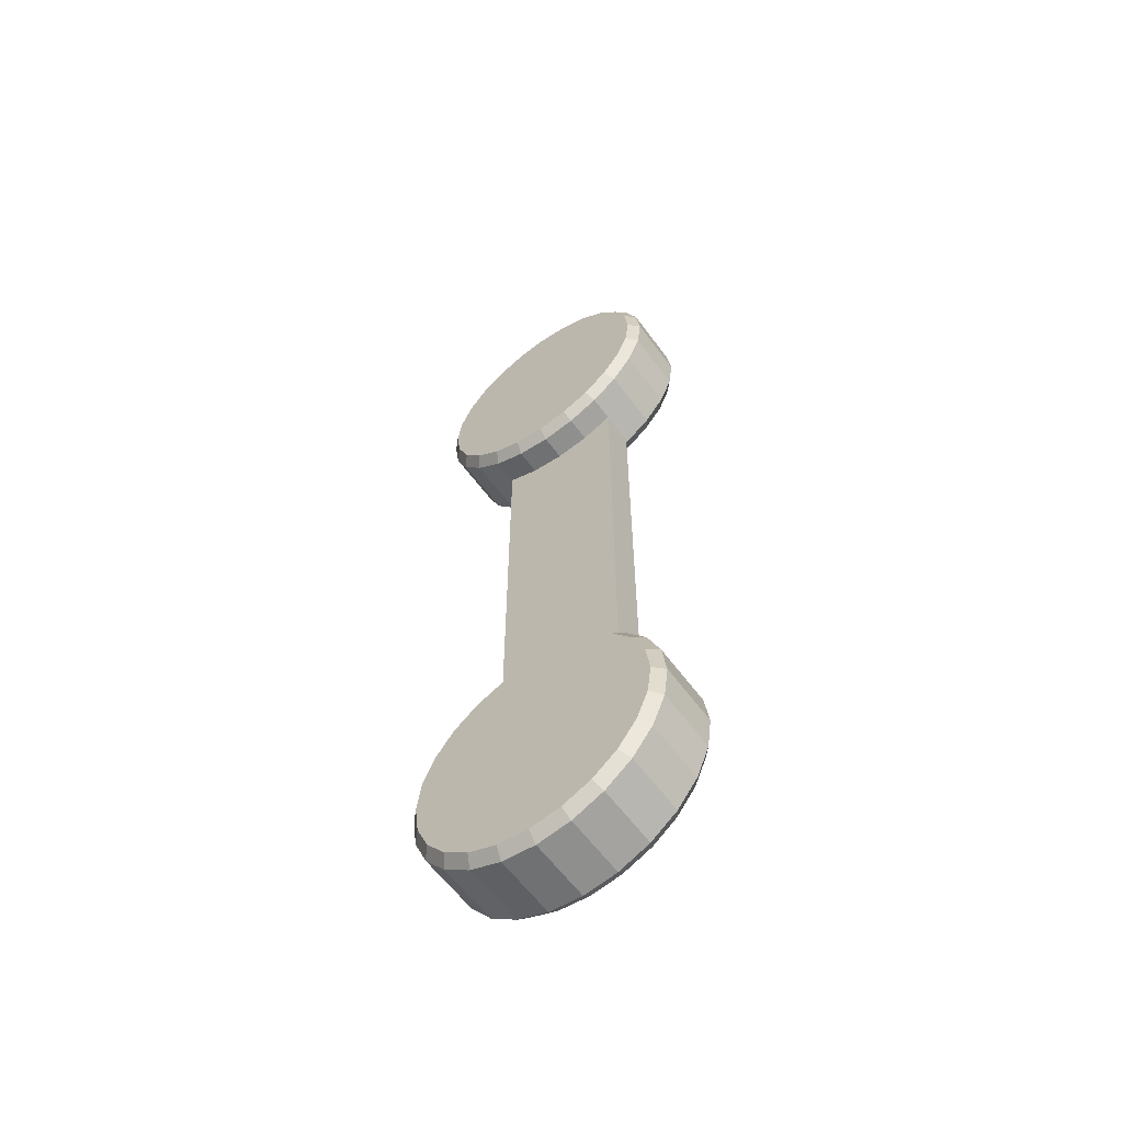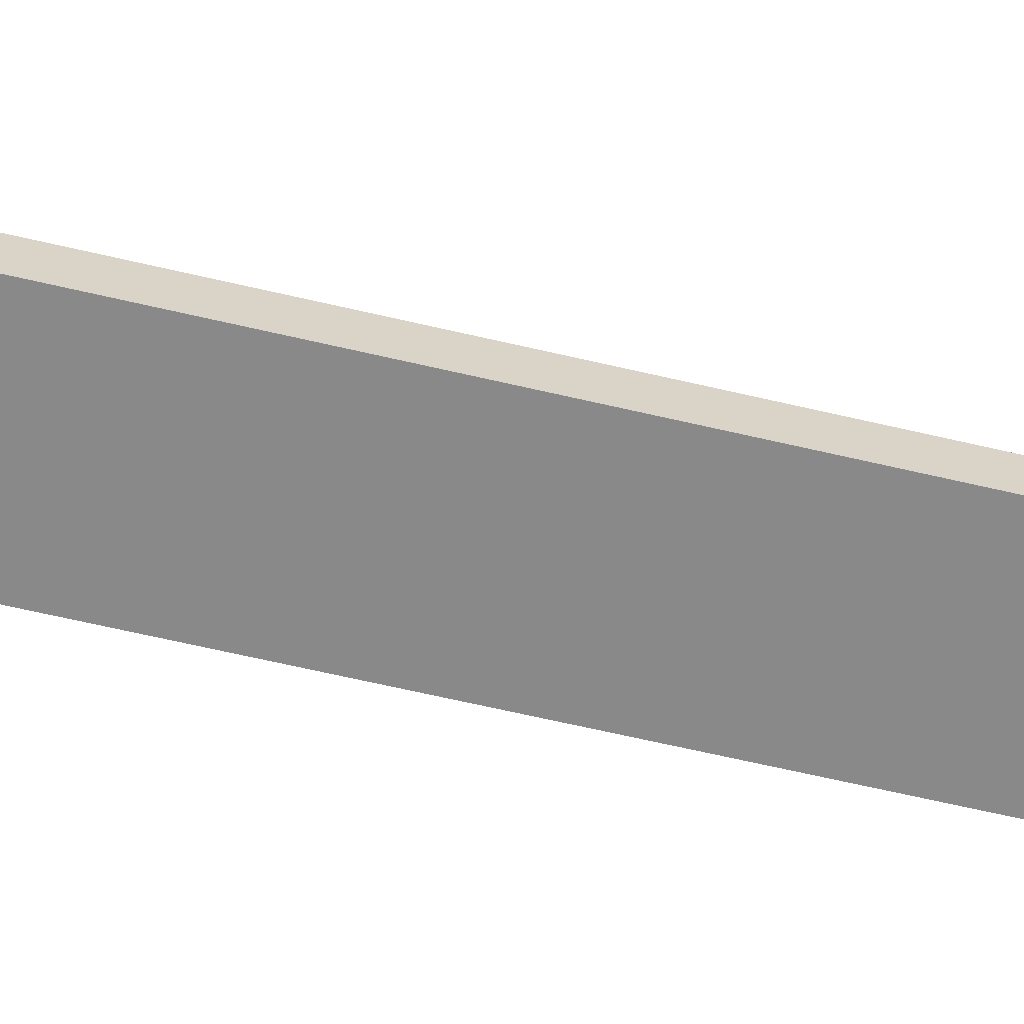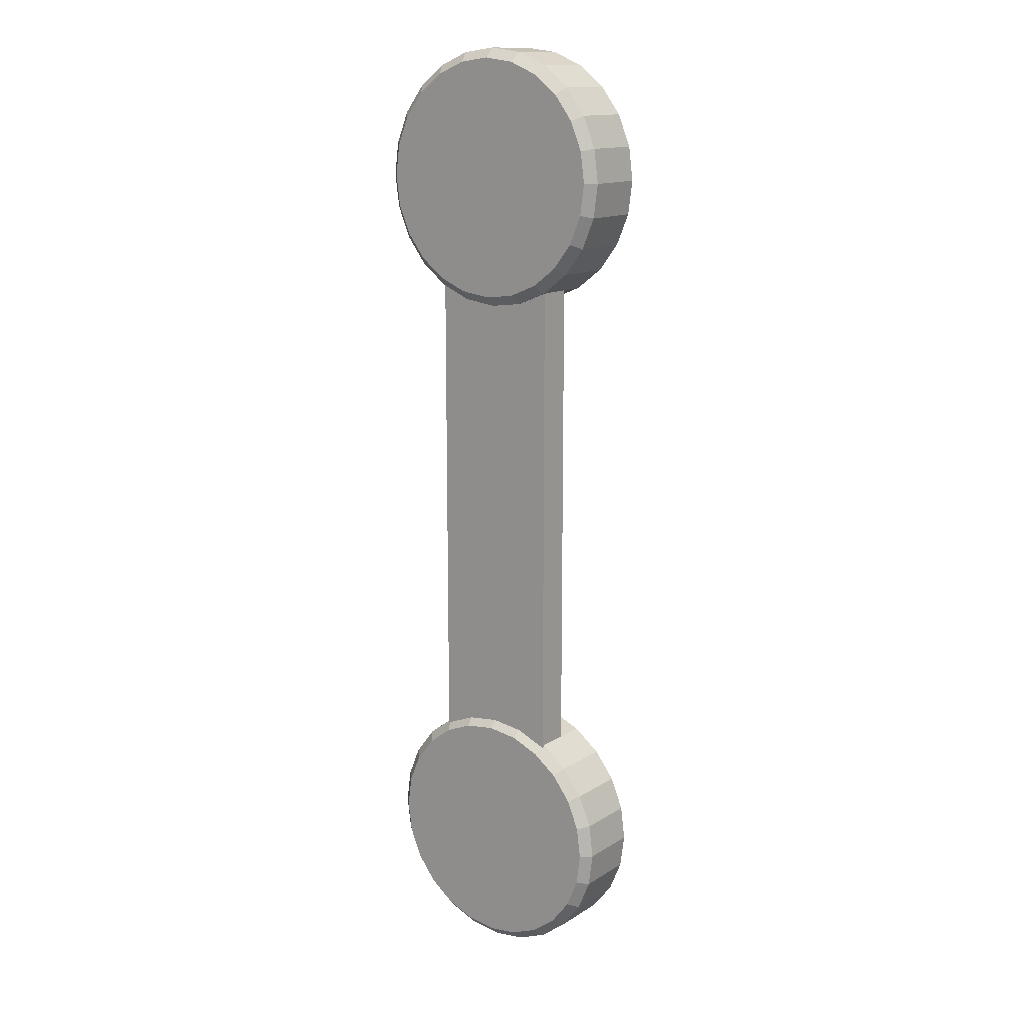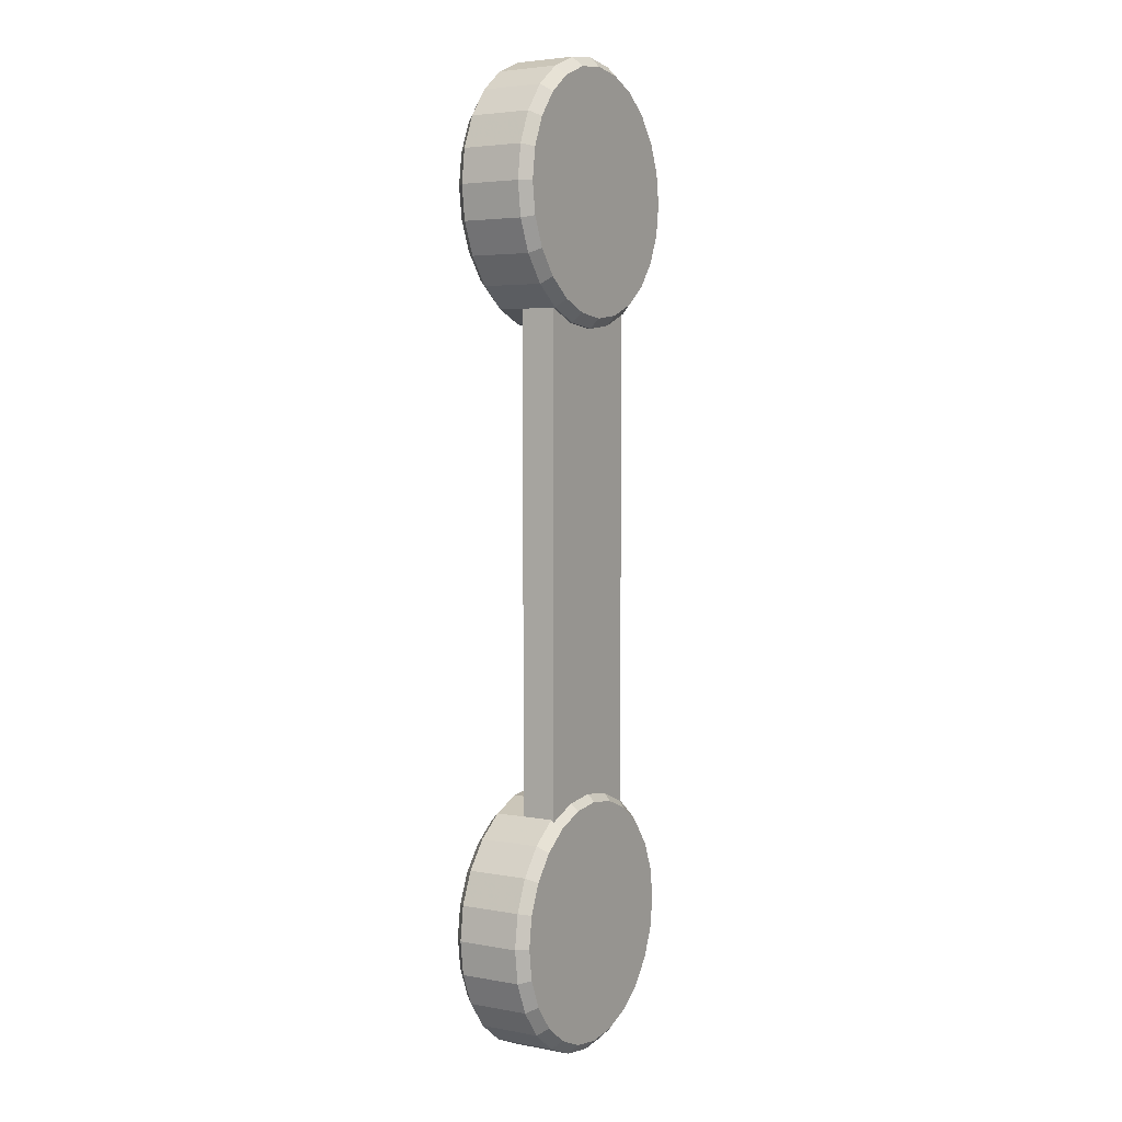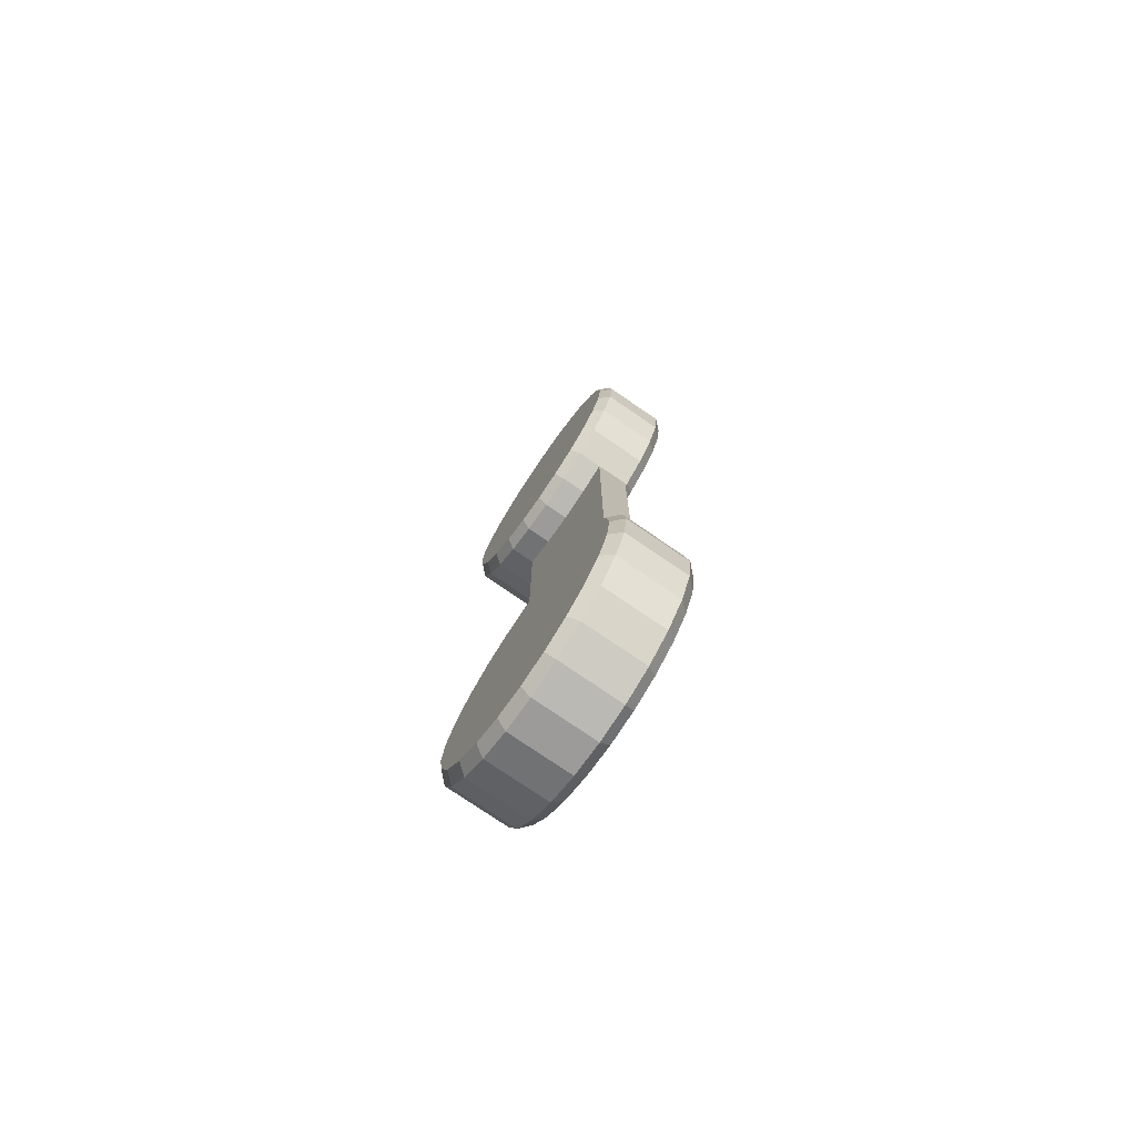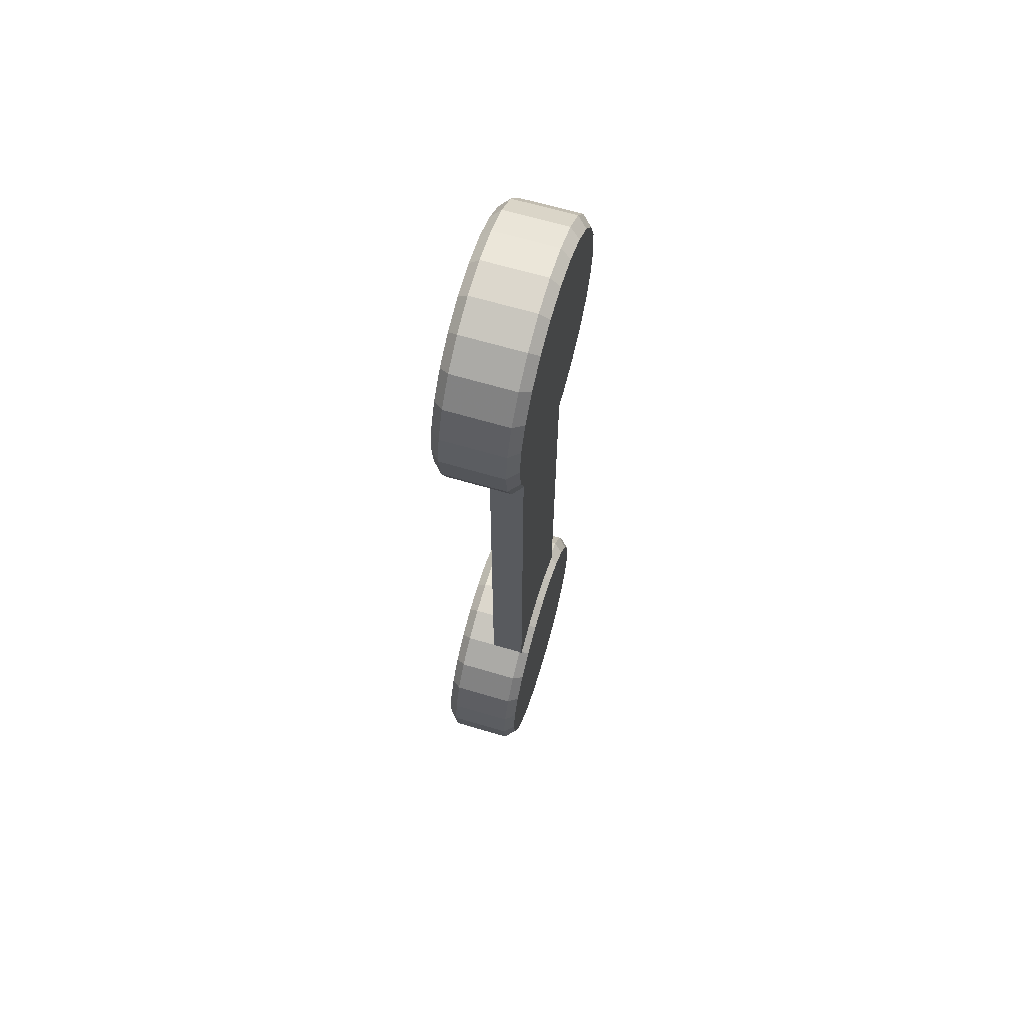
<metadata>
{"format":"obj","ext":"obj","renderer":"f3d","projection":"perspective","resolution":1024,"background":"white","views":[{"elev":-60.4,"azim":-143.8,"up":"+Z"},{"elev":-63.1,"azim":76.5,"up":"+Y"},{"elev":14.1,"azim":36.9,"up":"+Z"},{"elev":4.0,"azim":-58.7,"up":"+Z"},{"elev":-76.5,"azim":-124.4,"up":"+Z"},{"elev":65.2,"azim":-73.4,"up":"+Z"}]}
</metadata>
<code>
g Null_Object Unterarm_Cylinder1_Cylinder
v -35.74 -52.9 211.8
v -37 -52.9 221.4
v -1.2e-05 -52.9 221.4
v -38.64 -55.9 211
v -40 -55.9 221.4
v -38.64 -74.9 211
v -40 -74.9 221.4
v -35.74 -77.9 211.8
v -37 -77.9 221.4
v -2.7e-05 -77.9 221.4
v -32.04 -52.9 202.9
v -34.64 -55.9 201.4
v -34.64 -74.9 201.4
v -32.04 -77.9 202.9
v -26.16 -52.9 195.2
v -28.28 -55.9 193.1
v -28.28 -74.9 193.1
v -26.16 -77.9 195.2
v -18.5 -52.9 189.4
v -20 -55.9 186.8
v -20 -74.9 186.8
v -18.5 -77.9 189.4
v -9.576 -52.9 185.7
v -10.35 -55.9 182.8
v -10.35 -74.9 182.8
v -9.576 -77.9 185.7
v -1.3e-05 -52.9 184.4
v -1.5e-05 -55.9 181.4
v -2.7e-05 -74.9 181.4
v -2.8e-05 -77.9 184.4
v 9.576 -52.9 185.7
v 10.35 -55.9 182.8
v 10.35 -74.9 182.8
v 9.576 -77.9 185.7
v 18.5 -52.9 189.4
v 20 -55.9 186.8
v 20 -74.9 186.8
v 18.5 -77.9 189.4
v 26.16 -52.9 195.2
v 28.28 -55.9 193.1
v 28.28 -74.9 193.1
v 26.16 -77.9 195.2
v 32.04 -52.9 202.9
v 34.64 -55.9 201.4
v 34.64 -74.9 201.4
v 32.04 -77.9 202.9
v 35.74 -52.9 211.8
v 38.64 -55.9 211
v 38.64 -74.9 211
v 35.74 -77.9 211.8
v 37 -52.9 221.4
v 40 -55.9 221.4
v 40 -74.9 221.4
v 37 -77.9 221.4
v 35.74 -52.9 231
v 38.64 -55.9 231.8
v 38.64 -74.9 231.8
v 35.74 -77.9 231
v 32.04 -52.9 239.9
v 34.64 -55.9 241.4
v 34.64 -74.9 241.4
v 32.04 -77.9 239.9
v 26.16 -52.9 247.6
v 28.28 -55.9 249.7
v 28.28 -74.9 249.7
v 26.16 -77.9 247.6
v 18.5 -52.9 253.4
v 20 -55.9 256
v 20 -74.9 256
v 18.5 -77.9 253.4
v 9.576 -52.9 257.1
v 10.35 -55.9 260
v 10.35 -74.9 260
v 9.576 -77.9 257.1
v -1.3e-05 -52.9 258.4
v -1.5e-05 -55.9 261.4
v -2.7e-05 -74.9 261.4
v -2.8e-05 -77.9 258.4
v -9.576 -52.9 257.1
v -10.35 -55.9 260
v -10.35 -74.9 260
v -9.576 -77.9 257.1
v -18.5 -52.9 253.4
v -20 -55.9 256
v -20 -74.9 256
v -18.5 -77.9 253.4
v -26.16 -52.9 247.6
v -28.28 -55.9 249.7
v -28.28 -74.9 249.7
v -26.16 -77.9 247.6
v -32.04 -52.9 239.9
v -34.64 -55.9 241.4
v -34.64 -74.9 241.4
v -32.04 -77.9 239.9
v -35.74 -52.9 231
v -38.64 -55.9 231.8
v -38.64 -74.9 231.8
v -35.74 -77.9 231
f 1 2 3
f 2 1 4 5
f 5 4 6 7
f 7 6 8 9
f 8 10 9
f 11 1 3
f 1 11 12 4
f 4 12 13 6
f 6 13 14 8
f 14 10 8
f 15 11 3
f 11 15 16 12
f 12 16 17 13
f 13 17 18 14
f 18 10 14
f 19 15 3
f 15 19 20 16
f 16 20 21 17
f 17 21 22 18
f 22 10 18
f 23 19 3
f 19 23 24 20
f 20 24 25 21
f 21 25 26 22
f 26 10 22
f 27 23 3
f 23 27 28 24
f 24 28 29 25
f 25 29 30 26
f 30 10 26
f 31 27 3
f 27 31 32 28
f 28 32 33 29
f 29 33 34 30
f 34 10 30
f 35 31 3
f 31 35 36 32
f 32 36 37 33
f 33 37 38 34
f 38 10 34
f 39 35 3
f 35 39 40 36
f 36 40 41 37
f 37 41 42 38
f 42 10 38
f 43 39 3
f 39 43 44 40
f 40 44 45 41
f 41 45 46 42
f 46 10 42
f 47 43 3
f 43 47 48 44
f 44 48 49 45
f 45 49 50 46
f 50 10 46
f 51 47 3
f 47 51 52 48
f 48 52 53 49
f 49 53 54 50
f 54 10 50
f 55 51 3
f 51 55 56 52
f 52 56 57 53
f 53 57 58 54
f 58 10 54
f 59 55 3
f 55 59 60 56
f 56 60 61 57
f 57 61 62 58
f 62 10 58
f 63 59 3
f 59 63 64 60
f 60 64 65 61
f 61 65 66 62
f 66 10 62
f 67 63 3
f 63 67 68 64
f 64 68 69 65
f 65 69 70 66
f 70 10 66
f 71 67 3
f 67 71 72 68
f 68 72 73 69
f 69 73 74 70
f 74 10 70
f 75 71 3
f 71 75 76 72
f 72 76 77 73
f 73 77 78 74
f 78 10 74
f 79 75 3
f 75 79 80 76
f 76 80 81 77
f 77 81 82 78
f 82 10 78
f 83 79 3
f 79 83 84 80
f 80 84 85 81
f 81 85 86 82
f 86 10 82
f 87 83 3
f 83 87 88 84
f 84 88 89 85
f 85 89 90 86
f 90 10 86
f 91 87 3
f 87 91 92 88
f 88 92 93 89
f 89 93 94 90
f 94 10 90
f 95 91 3
f 91 95 96 92
f 92 96 97 93
f 93 97 98 94
f 98 10 94
f 2 95 3
f 95 2 5 96
f 96 5 7 97
f 97 7 9 98
f 9 10 98
g Null_Object Unterarm_Cylinder1_Cube
v -20 -63.75 3.917
v -20 -63.75 222.6
v 20 -63.75 222.6
v 20 -63.75 3.917
v -20 -74.25 3.917
v -20 -74.25 222.6
v 20 -74.25 3.917
v 20 -74.25 222.6
f 102 99 100 101
f 99 103 104 100
f 103 105 106 104
f 105 102 101 106
f 101 100 104 106
f 105 103 99 102
g Null_Object Unterarm_Cylinder1
v -35.74 -51.5 -8.176
v -37 -51.5 1.4
v -0.000107 -51.5 1.4
v -38.64 -54.5 -8.952
v -40 -54.5 1.4
v -38.64 -73.5 -8.952
v -40 -73.5 1.4
v -35.74 -76.5 -8.176
v -37 -76.5 1.4
v -0.000122 -76.5 1.4
v -32.04 -51.5 -17.1
v -34.64 -54.5 -18.6
v -34.64 -73.5 -18.6
v -32.04 -76.5 -17.1
v -26.16 -51.5 -24.76
v -28.28 -54.5 -26.88
v -28.28 -73.5 -26.88
v -26.16 -76.5 -24.76
v -18.5 -51.5 -30.64
v -20 -54.5 -33.24
v -20 -73.5 -33.24
v -18.5 -76.5 -30.64
v -9.576 -51.5 -34.34
v -10.35 -54.5 -37.24
v -10.35 -73.5 -37.24
v -9.576 -76.5 -34.34
v -0.000108 -51.5 -35.6
v -0.00011 -54.5 -38.6
v -0.000121 -73.5 -38.6
v -0.000123 -76.5 -35.6
v 9.576 -51.5 -34.34
v 10.35 -54.5 -37.24
v 10.35 -73.5 -37.24
v 9.576 -76.5 -34.34
v 18.5 -51.5 -30.64
v 20 -54.5 -33.24
v 20 -73.5 -33.24
v 18.5 -76.5 -30.64
v 26.16 -51.5 -24.76
v 28.28 -54.5 -26.88
v 28.28 -73.5 -26.88
v 26.16 -76.5 -24.76
v 32.04 -51.5 -17.1
v 34.64 -54.5 -18.6
v 34.64 -73.5 -18.6
v 32.04 -76.5 -17.1
v 35.74 -51.5 -8.176
v 38.64 -54.5 -8.952
v 38.64 -73.5 -8.952
v 35.74 -76.5 -8.176
v 37 -51.5 1.4
v 40 -54.5 1.4
v 40 -73.5 1.4
v 37 -76.5 1.4
v 35.74 -51.5 10.98
v 38.64 -54.5 11.75
v 38.64 -73.5 11.75
v 35.74 -76.5 10.98
v 32.04 -51.5 19.9
v 34.64 -54.5 21.4
v 34.64 -73.5 21.4
v 32.04 -76.5 19.9
v 26.16 -51.5 27.56
v 28.28 -54.5 29.68
v 28.28 -73.5 29.68
v 26.16 -76.5 27.56
v 18.5 -51.5 33.44
v 20 -54.5 36.04
v 20 -73.5 36.04
v 18.5 -76.5 33.44
v 9.576 -51.5 37.14
v 10.35 -54.5 40.04
v 10.35 -73.5 40.04
v 9.576 -76.5 37.14
v -0.000108 -51.5 38.4
v -0.00011 -54.5 41.4
v -0.000121 -73.5 41.4
v -0.000123 -76.5 38.4
v -9.576 -51.5 37.14
v -10.35 -54.5 40.04
v -10.35 -73.5 40.04
v -9.576 -76.5 37.14
v -18.5 -51.5 33.44
v -20 -54.5 36.04
v -20 -73.5 36.04
v -18.5 -76.5 33.44
v -26.16 -51.5 27.56
v -28.28 -54.5 29.68
v -28.28 -73.5 29.68
v -26.16 -76.5 27.56
v -32.04 -51.5 19.9
v -34.64 -54.5 21.4
v -34.64 -73.5 21.4
v -32.04 -76.5 19.9
v -35.74 -51.5 10.98
v -38.64 -54.5 11.75
v -38.64 -73.5 11.75
v -35.74 -76.5 10.98
f 107 108 109
f 108 107 110 111
f 111 110 112 113
f 113 112 114 115
f 114 116 115
f 117 107 109
f 107 117 118 110
f 110 118 119 112
f 112 119 120 114
f 120 116 114
f 121 117 109
f 117 121 122 118
f 118 122 123 119
f 119 123 124 120
f 124 116 120
f 125 121 109
f 121 125 126 122
f 122 126 127 123
f 123 127 128 124
f 128 116 124
f 129 125 109
f 125 129 130 126
f 126 130 131 127
f 127 131 132 128
f 132 116 128
f 133 129 109
f 129 133 134 130
f 130 134 135 131
f 131 135 136 132
f 136 116 132
f 137 133 109
f 133 137 138 134
f 134 138 139 135
f 135 139 140 136
f 140 116 136
f 141 137 109
f 137 141 142 138
f 138 142 143 139
f 139 143 144 140
f 144 116 140
f 145 141 109
f 141 145 146 142
f 142 146 147 143
f 143 147 148 144
f 148 116 144
f 149 145 109
f 145 149 150 146
f 146 150 151 147
f 147 151 152 148
f 152 116 148
f 153 149 109
f 149 153 154 150
f 150 154 155 151
f 151 155 156 152
f 156 116 152
f 157 153 109
f 153 157 158 154
f 154 158 159 155
f 155 159 160 156
f 160 116 156
f 161 157 109
f 157 161 162 158
f 158 162 163 159
f 159 163 164 160
f 164 116 160
f 165 161 109
f 161 165 166 162
f 162 166 167 163
f 163 167 168 164
f 168 116 164
f 169 165 109
f 165 169 170 166
f 166 170 171 167
f 167 171 172 168
f 172 116 168
f 173 169 109
f 169 173 174 170
f 170 174 175 171
f 171 175 176 172
f 176 116 172
f 177 173 109
f 173 177 178 174
f 174 178 179 175
f 175 179 180 176
f 180 116 176
f 181 177 109
f 177 181 182 178
f 178 182 183 179
f 179 183 184 180
f 184 116 180
f 185 181 109
f 181 185 186 182
f 182 186 187 183
f 183 187 188 184
f 188 116 184
f 189 185 109
f 185 189 190 186
f 186 190 191 187
f 187 191 192 188
f 192 116 188
f 193 189 109
f 189 193 194 190
f 190 194 195 191
f 191 195 196 192
f 196 116 192
f 197 193 109
f 193 197 198 194
f 194 198 199 195
f 195 199 200 196
f 200 116 196
f 201 197 109
f 197 201 202 198
f 198 202 203 199
f 199 203 204 200
f 204 116 200
f 108 201 109
f 201 108 111 202
f 202 111 113 203
f 203 113 115 204
f 115 116 204

</code>
